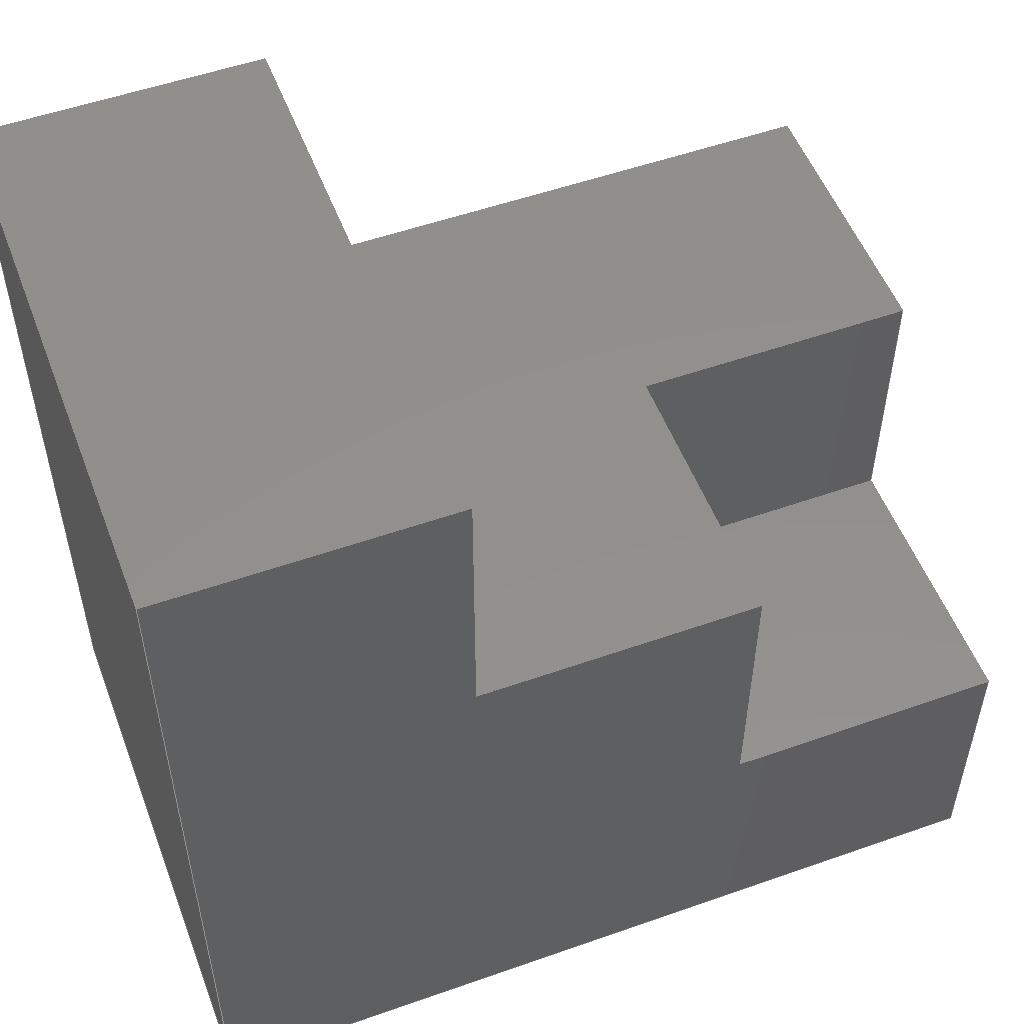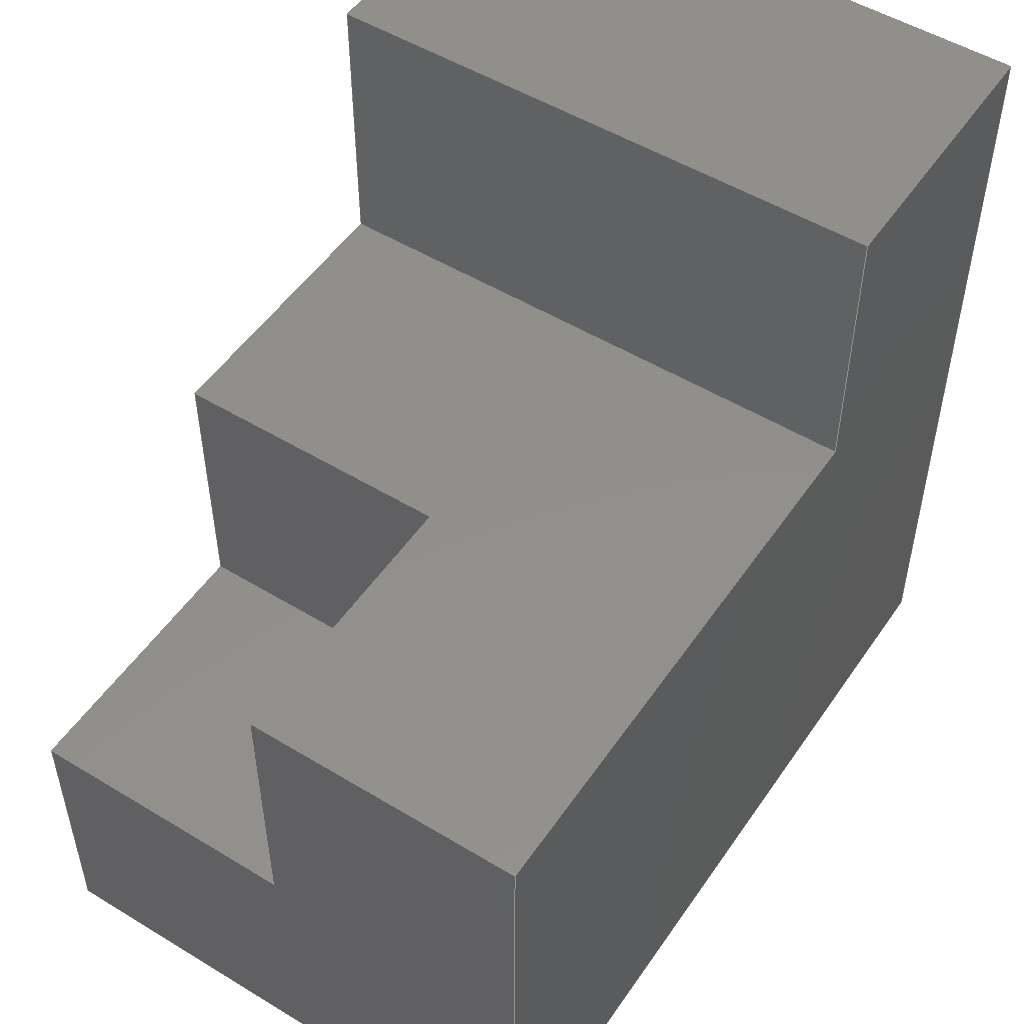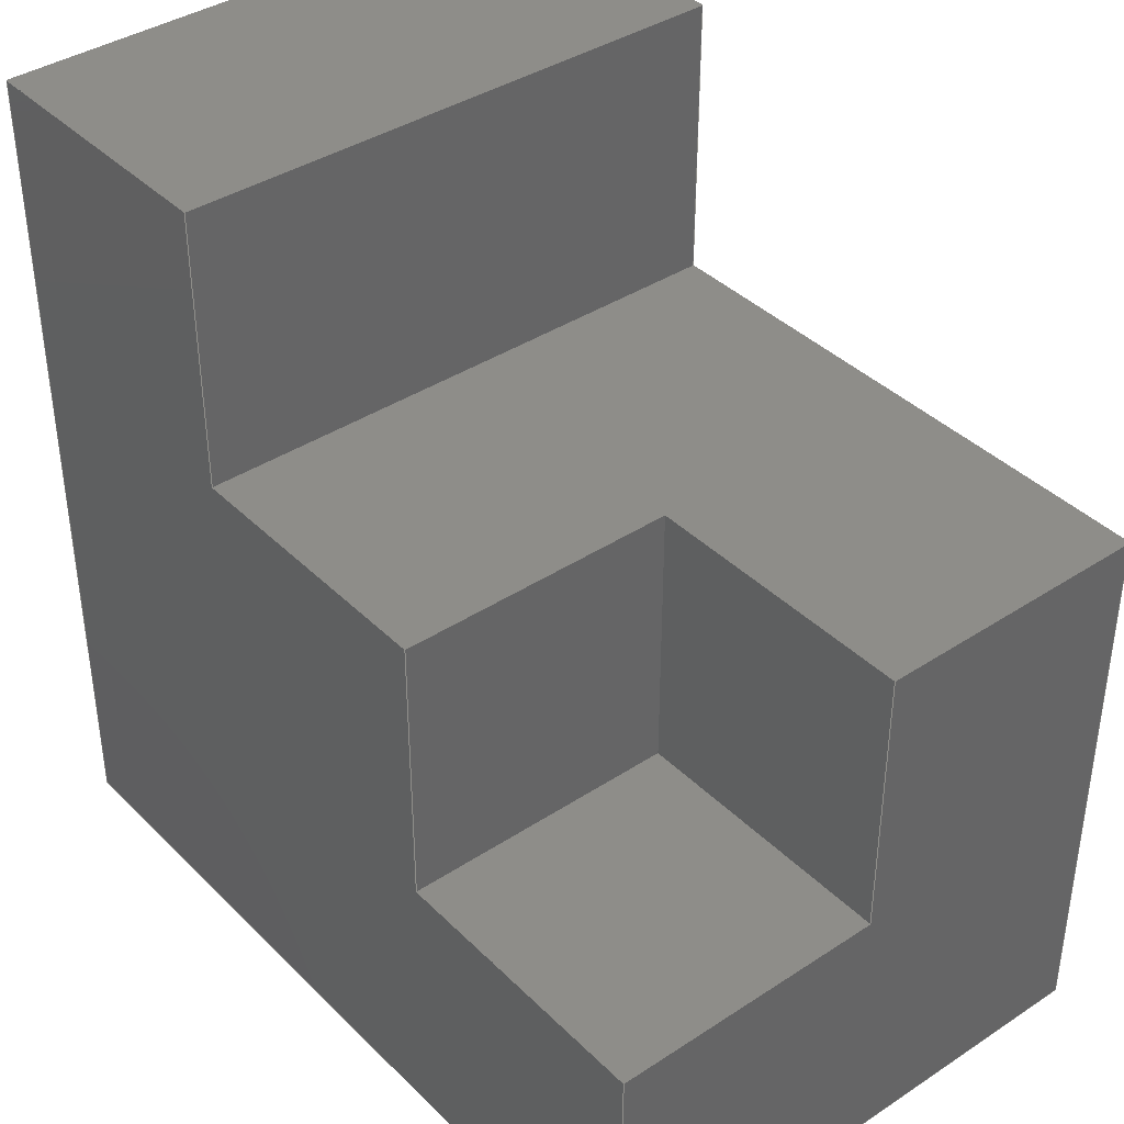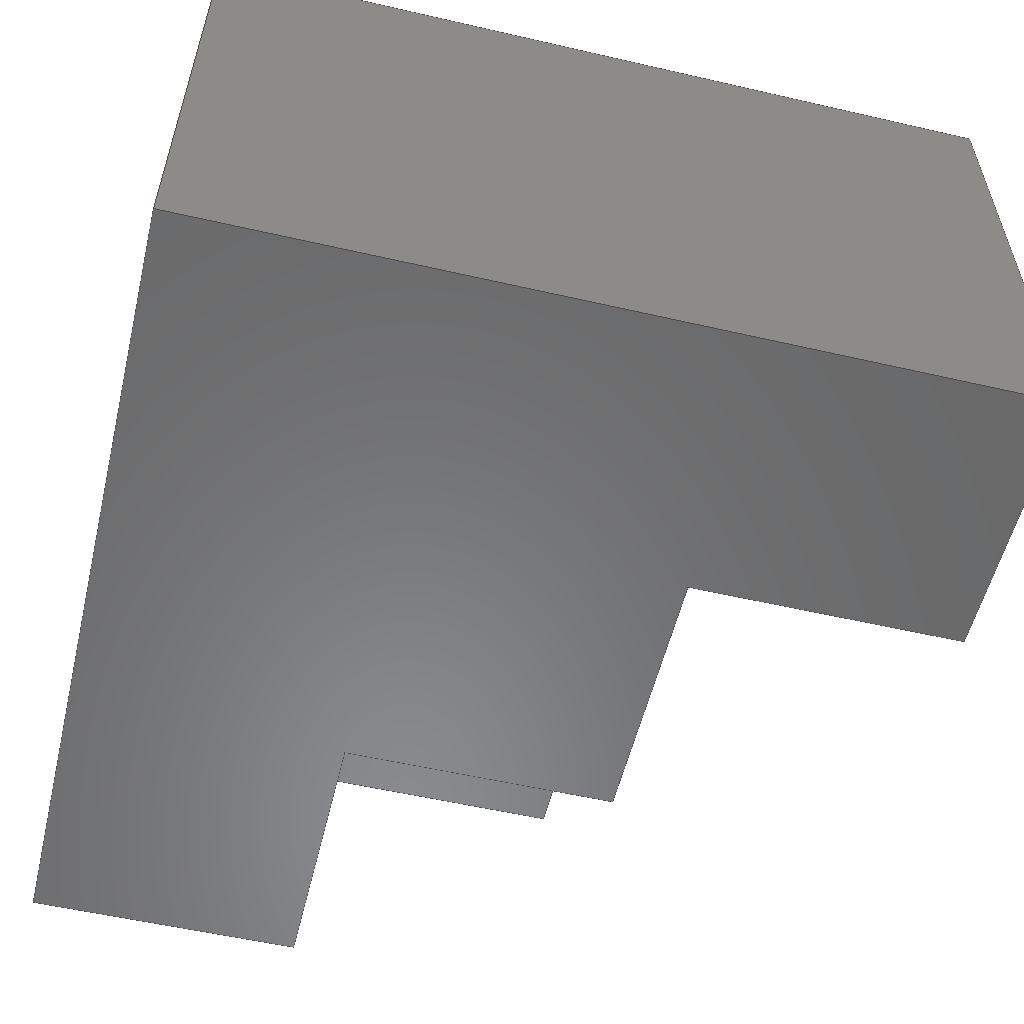
<metadata>
{"format":"step","ext":"step","renderer":"f3d","projection":"perspective","resolution":1024,"background":"white","views":[{"elev":53.1,"azim":-20.7,"up":"+Z"},{"elev":51.5,"azim":123.4,"up":"+Z"},{"elev":39.0,"azim":50.6,"up":"+Z"},{"elev":-55.8,"azim":-103.6,"up":"+Y"}]}
</metadata>
<code>
ISO-10303-21;
DATA;
#1=MECHANICAL_DESIGN_GEOMETRIC_PRESENTATION_REPRESENTATION('',(#4),#339);
#2=SHAPE_REPRESENTATION_RELATIONSHIP('SRR','None',#346,#3);
#3=ADVANCED_BREP_SHAPE_REPRESENTATION('',(#5),#338);
#4=STYLED_ITEM('',(#355),#5);
#5=MANIFOLD_SOLID_BREP('Body1',#203);
#6=FACE_OUTER_BOUND('',#17,.T.);
#7=FACE_OUTER_BOUND('',#18,.T.);
#8=FACE_OUTER_BOUND('',#19,.T.);
#9=FACE_OUTER_BOUND('',#20,.T.);
#10=FACE_OUTER_BOUND('',#21,.T.);
#11=FACE_OUTER_BOUND('',#22,.T.);
#12=FACE_OUTER_BOUND('',#23,.T.);
#13=FACE_OUTER_BOUND('',#24,.T.);
#14=FACE_OUTER_BOUND('',#25,.T.);
#15=FACE_OUTER_BOUND('',#26,.T.);
#16=FACE_OUTER_BOUND('',#27,.T.);
#17=EDGE_LOOP('',(#127,#128,#129,#130));
#18=EDGE_LOOP('',(#131,#132,#133,#134));
#19=EDGE_LOOP('',(#135,#136,#137,#138));
#20=EDGE_LOOP('',(#139,#140,#141,#142,#143,#144));
#21=EDGE_LOOP('',(#145,#146,#147,#148));
#22=EDGE_LOOP('',(#149,#150,#151,#152));
#23=EDGE_LOOP('',(#153,#154,#155,#156,#157,#158));
#24=EDGE_LOOP('',(#159,#160,#161,#162));
#25=EDGE_LOOP('',(#163,#164,#165,#166));
#26=EDGE_LOOP('',(#167,#168,#169,#170,#171,#172));
#27=EDGE_LOOP('',(#173,#174,#175,#176,#177,#178,#179,#180));
#28=LINE('',#283,#55);
#29=LINE('',#285,#56);
#30=LINE('',#287,#57);
#31=LINE('',#288,#58);
#32=LINE('',#291,#59);
#33=LINE('',#293,#60);
#34=LINE('',#294,#61);
#35=LINE('',#297,#62);
#36=LINE('',#298,#63);
#37=LINE('',#301,#64);
#38=LINE('',#303,#65);
#39=LINE('',#305,#66);
#40=LINE('',#306,#67);
#41=LINE('',#310,#68);
#42=LINE('',#312,#69);
#43=LINE('',#314,#70);
#44=LINE('',#315,#71);
#45=LINE('',#317,#72);
#46=LINE('',#318,#73);
#47=LINE('',#321,#74);
#48=LINE('',#323,#75);
#49=LINE('',#324,#76);
#50=LINE('',#327,#77);
#51=LINE('',#329,#78);
#52=LINE('',#330,#79);
#53=LINE('',#332,#80);
#54=LINE('',#333,#81);
#55=VECTOR('',#232,1);
#56=VECTOR('',#233,1);
#57=VECTOR('',#234,1);
#58=VECTOR('',#235,1);
#59=VECTOR('',#238,1);
#60=VECTOR('',#239,1);
#61=VECTOR('',#240,1);
#62=VECTOR('',#243,1);
#63=VECTOR('',#244,1);
#64=VECTOR('',#247,1);
#65=VECTOR('',#248,1);
#66=VECTOR('',#249,1);
#67=VECTOR('',#250,1);
#68=VECTOR('',#253,1);
#69=VECTOR('',#254,1);
#70=VECTOR('',#255,1);
#71=VECTOR('',#256,1);
#72=VECTOR('',#259,1);
#73=VECTOR('',#260,1);
#74=VECTOR('',#263,1);
#75=VECTOR('',#264,1);
#76=VECTOR('',#265,1);
#77=VECTOR('',#268,1);
#78=VECTOR('',#269,1);
#79=VECTOR('',#270,1);
#80=VECTOR('',#273,1);
#81=VECTOR('',#274,1);
#82=VERTEX_POINT('',#281);
#83=VERTEX_POINT('',#282);
#84=VERTEX_POINT('',#284);
#85=VERTEX_POINT('',#286);
#86=VERTEX_POINT('',#290);
#87=VERTEX_POINT('',#292);
#88=VERTEX_POINT('',#296);
#89=VERTEX_POINT('',#300);
#90=VERTEX_POINT('',#302);
#91=VERTEX_POINT('',#304);
#92=VERTEX_POINT('',#308);
#93=VERTEX_POINT('',#309);
#94=VERTEX_POINT('',#311);
#95=VERTEX_POINT('',#313);
#96=VERTEX_POINT('',#320);
#97=VERTEX_POINT('',#322);
#98=VERTEX_POINT('',#326);
#99=VERTEX_POINT('',#328);
#100=EDGE_CURVE('',#82,#83,#28,.T.);
#101=EDGE_CURVE('',#84,#82,#29,.T.);
#102=EDGE_CURVE('',#84,#85,#30,.T.);
#103=EDGE_CURVE('',#83,#85,#31,.T.);
#104=EDGE_CURVE('',#83,#86,#32,.T.);
#105=EDGE_CURVE('',#85,#87,#33,.T.);
#106=EDGE_CURVE('',#86,#87,#34,.T.);
#107=EDGE_CURVE('',#88,#84,#35,.T.);
#108=EDGE_CURVE('',#87,#88,#36,.T.);
#109=EDGE_CURVE('',#88,#89,#37,.T.);
#110=EDGE_CURVE('',#89,#90,#38,.T.);
#111=EDGE_CURVE('',#91,#90,#39,.T.);
#112=EDGE_CURVE('',#86,#91,#40,.T.);
#113=EDGE_CURVE('',#92,#93,#41,.T.);
#114=EDGE_CURVE('',#92,#94,#42,.T.);
#115=EDGE_CURVE('',#95,#94,#43,.T.);
#116=EDGE_CURVE('',#93,#95,#44,.T.);
#117=EDGE_CURVE('',#93,#89,#45,.T.);
#118=EDGE_CURVE('',#90,#95,#46,.T.);
#119=EDGE_CURVE('',#96,#91,#47,.T.);
#120=EDGE_CURVE('',#97,#96,#48,.T.);
#121=EDGE_CURVE('',#97,#82,#49,.T.);
#122=EDGE_CURVE('',#98,#97,#50,.T.);
#123=EDGE_CURVE('',#99,#96,#51,.T.);
#124=EDGE_CURVE('',#98,#99,#52,.T.);
#125=EDGE_CURVE('',#92,#98,#53,.T.);
#126=EDGE_CURVE('',#94,#99,#54,.T.);
#127=ORIENTED_EDGE('',*,*,#100,.F.);
#128=ORIENTED_EDGE('',*,*,#101,.F.);
#129=ORIENTED_EDGE('',*,*,#102,.T.);
#130=ORIENTED_EDGE('',*,*,#103,.F.);
#131=ORIENTED_EDGE('',*,*,#104,.F.);
#132=ORIENTED_EDGE('',*,*,#103,.T.);
#133=ORIENTED_EDGE('',*,*,#105,.T.);
#134=ORIENTED_EDGE('',*,*,#106,.F.);
#135=ORIENTED_EDGE('',*,*,#105,.F.);
#136=ORIENTED_EDGE('',*,*,#102,.F.);
#137=ORIENTED_EDGE('',*,*,#107,.F.);
#138=ORIENTED_EDGE('',*,*,#108,.F.);
#139=ORIENTED_EDGE('',*,*,#106,.T.);
#140=ORIENTED_EDGE('',*,*,#108,.T.);
#141=ORIENTED_EDGE('',*,*,#109,.T.);
#142=ORIENTED_EDGE('',*,*,#110,.T.);
#143=ORIENTED_EDGE('',*,*,#111,.F.);
#144=ORIENTED_EDGE('',*,*,#112,.F.);
#145=ORIENTED_EDGE('',*,*,#113,.F.);
#146=ORIENTED_EDGE('',*,*,#114,.T.);
#147=ORIENTED_EDGE('',*,*,#115,.F.);
#148=ORIENTED_EDGE('',*,*,#116,.F.);
#149=ORIENTED_EDGE('',*,*,#117,.F.);
#150=ORIENTED_EDGE('',*,*,#116,.T.);
#151=ORIENTED_EDGE('',*,*,#118,.F.);
#152=ORIENTED_EDGE('',*,*,#110,.F.);
#153=ORIENTED_EDGE('',*,*,#104,.T.);
#154=ORIENTED_EDGE('',*,*,#112,.T.);
#155=ORIENTED_EDGE('',*,*,#119,.F.);
#156=ORIENTED_EDGE('',*,*,#120,.F.);
#157=ORIENTED_EDGE('',*,*,#121,.T.);
#158=ORIENTED_EDGE('',*,*,#100,.T.);
#159=ORIENTED_EDGE('',*,*,#122,.T.);
#160=ORIENTED_EDGE('',*,*,#120,.T.);
#161=ORIENTED_EDGE('',*,*,#123,.F.);
#162=ORIENTED_EDGE('',*,*,#124,.F.);
#163=ORIENTED_EDGE('',*,*,#125,.T.);
#164=ORIENTED_EDGE('',*,*,#124,.T.);
#165=ORIENTED_EDGE('',*,*,#126,.F.);
#166=ORIENTED_EDGE('',*,*,#114,.F.);
#167=ORIENTED_EDGE('',*,*,#126,.T.);
#168=ORIENTED_EDGE('',*,*,#123,.T.);
#169=ORIENTED_EDGE('',*,*,#119,.T.);
#170=ORIENTED_EDGE('',*,*,#111,.T.);
#171=ORIENTED_EDGE('',*,*,#118,.T.);
#172=ORIENTED_EDGE('',*,*,#115,.T.);
#173=ORIENTED_EDGE('',*,*,#101,.T.);
#174=ORIENTED_EDGE('',*,*,#121,.F.);
#175=ORIENTED_EDGE('',*,*,#122,.F.);
#176=ORIENTED_EDGE('',*,*,#125,.F.);
#177=ORIENTED_EDGE('',*,*,#113,.T.);
#178=ORIENTED_EDGE('',*,*,#117,.T.);
#179=ORIENTED_EDGE('',*,*,#109,.F.);
#180=ORIENTED_EDGE('',*,*,#107,.T.);
#181=PLANE('',#217);
#182=PLANE('',#218);
#183=PLANE('',#219);
#184=PLANE('',#220);
#185=PLANE('',#221);
#186=PLANE('',#222);
#187=PLANE('',#223);
#188=PLANE('',#224);
#189=PLANE('',#225);
#190=PLANE('',#226);
#191=PLANE('',#227);
#192=ADVANCED_FACE('',(#6),#181,.F.);
#193=ADVANCED_FACE('',(#7),#182,.F.);
#194=ADVANCED_FACE('',(#8),#183,.F.);
#195=ADVANCED_FACE('',(#9),#184,.T.);
#196=ADVANCED_FACE('',(#10),#185,.T.);
#197=ADVANCED_FACE('',(#11),#186,.T.);
#198=ADVANCED_FACE('',(#12),#187,.T.);
#199=ADVANCED_FACE('',(#13),#188,.T.);
#200=ADVANCED_FACE('',(#14),#189,.T.);
#201=ADVANCED_FACE('',(#15),#190,.T.);
#202=ADVANCED_FACE('',(#16),#191,.F.);
#203=CLOSED_SHELL('',(#192,#193,#194,#195,#196,#197,#198,#199,#200,#201,
#202));
#204=DERIVED_UNIT_ELEMENT(#206,1);
#205=DERIVED_UNIT_ELEMENT(#341,3);
#206=(
MASS_UNIT()
NAMED_UNIT(*)
SI_UNIT(.KILO.,.GRAM.)
);
#207=DERIVED_UNIT((#204,#205));
#208=MEASURE_REPRESENTATION_ITEM('density measure',
POSITIVE_RATIO_MEASURE(7850),#207);
#209=PROPERTY_DEFINITION_REPRESENTATION(#214,#211);
#210=PROPERTY_DEFINITION_REPRESENTATION(#215,#212);
#211=REPRESENTATION('material name',(#213),#338);
#212=REPRESENTATION('density',(#208),#338);
#213=DESCRIPTIVE_REPRESENTATION_ITEM('Steel','Steel');
#214=PROPERTY_DEFINITION('material property','material name',#348);
#215=PROPERTY_DEFINITION('material property','density of part',#348);
#216=AXIS2_PLACEMENT_3D('placement',#279,#228,#229);
#217=AXIS2_PLACEMENT_3D('',#280,#230,#231);
#218=AXIS2_PLACEMENT_3D('',#289,#236,#237);
#219=AXIS2_PLACEMENT_3D('',#295,#241,#242);
#220=AXIS2_PLACEMENT_3D('',#299,#245,#246);
#221=AXIS2_PLACEMENT_3D('',#307,#251,#252);
#222=AXIS2_PLACEMENT_3D('',#316,#257,#258);
#223=AXIS2_PLACEMENT_3D('',#319,#261,#262);
#224=AXIS2_PLACEMENT_3D('',#325,#266,#267);
#225=AXIS2_PLACEMENT_3D('',#331,#271,#272);
#226=AXIS2_PLACEMENT_3D('',#334,#275,#276);
#227=AXIS2_PLACEMENT_3D('',#335,#277,#278);
#228=DIRECTION('axis',(0,0,1));
#229=DIRECTION('refdir',(1,0,0));
#230=DIRECTION('center_axis',(-1,0,0));
#231=DIRECTION('ref_axis',(0,1,0));
#232=DIRECTION('',(0,1,0));
#233=DIRECTION('',(0,0,1));
#234=DIRECTION('',(0,1,0));
#235=DIRECTION('',(0,0,-1));
#236=DIRECTION('center_axis',(0,1,0));
#237=DIRECTION('ref_axis',(1,0,-1.11e-16));
#238=DIRECTION('',(1,0,-2.22e-16));
#239=DIRECTION('',(1,0,-1.11e-16));
#240=DIRECTION('',(0,0,-1));
#241=DIRECTION('center_axis',(0,0,-1));
#242=DIRECTION('ref_axis',(-1,0,0));
#243=DIRECTION('',(-1,0,0));
#244=DIRECTION('',(0,-1,0));
#245=DIRECTION('center_axis',(1,0,0));
#246=DIRECTION('ref_axis',(0,0,-1));
#247=DIRECTION('',(0,0,-1));
#248=DIRECTION('',(0,1,0));
#249=DIRECTION('',(0,0,-1));
#250=DIRECTION('',(0,1,0));
#251=DIRECTION('center_axis',(-1,0,2.22e-16));
#252=DIRECTION('ref_axis',(2.22e-16,0,1));
#253=DIRECTION('',(-2.22e-16,0,-1));
#254=DIRECTION('',(0,1,0));
#255=DIRECTION('',(2.22e-16,0,1));
#256=DIRECTION('',(0,1,0));
#257=DIRECTION('center_axis',(-8.217e-33,0,-1));
#258=DIRECTION('ref_axis',(-1,0,8.217e-33));
#259=DIRECTION('',(1,0,-8.217e-33));
#260=DIRECTION('',(-1,0,8.217e-33));
#261=DIRECTION('center_axis',(2.22e-16,0,1));
#262=DIRECTION('ref_axis',(1,0,-2.22e-16));
#263=DIRECTION('',(1,0,-2.22e-16));
#264=DIRECTION('',(0,1,0));
#265=DIRECTION('',(1,0,-2.22e-16));
#266=DIRECTION('center_axis',(1,0,0));
#267=DIRECTION('ref_axis',(0,0,-1));
#268=DIRECTION('',(0,0,-1));
#269=DIRECTION('',(0,0,-1));
#270=DIRECTION('',(0,1,0));
#271=DIRECTION('center_axis',(8.882e-16,0,1));
#272=DIRECTION('ref_axis',(1,0,-8.882e-16));
#273=DIRECTION('',(1,0,-8.882e-16));
#274=DIRECTION('',(1,0,-8.882e-16));
#275=DIRECTION('center_axis',(0,1,0));
#276=DIRECTION('ref_axis',(0,0,1));
#277=DIRECTION('center_axis',(0,1,0));
#278=DIRECTION('ref_axis',(1,0,0));
#279=CARTESIAN_POINT('',(0,0,0));
#280=CARTESIAN_POINT('Origin',(2,0,2));
#281=CARTESIAN_POINT('',(2,0,2));
#282=CARTESIAN_POINT('',(2,1,2));
#283=CARTESIAN_POINT('',(2,0,2));
#284=CARTESIAN_POINT('',(2,0,1));
#285=CARTESIAN_POINT('',(2,0,1.75));
#286=CARTESIAN_POINT('',(2,1,1));
#287=CARTESIAN_POINT('',(2,0,1));
#288=CARTESIAN_POINT('',(2,1,2));
#289=CARTESIAN_POINT('Origin',(2,1,2));
#290=CARTESIAN_POINT('',(3,1,2));
#291=CARTESIAN_POINT('',(1.5,1,2));
#292=CARTESIAN_POINT('',(3,1,1));
#293=CARTESIAN_POINT('',(2,1,1));
#294=CARTESIAN_POINT('',(3,1,2));
#295=CARTESIAN_POINT('Origin',(2.5,0.5,1));
#296=CARTESIAN_POINT('',(3,0,1));
#297=CARTESIAN_POINT('',(2,0,1));
#298=CARTESIAN_POINT('',(3,0.25,1));
#299=CARTESIAN_POINT('Origin',(3,0,2));
#300=CARTESIAN_POINT('',(3,0,0));
#301=CARTESIAN_POINT('',(3,0,2));
#302=CARTESIAN_POINT('',(3,2,0));
#303=CARTESIAN_POINT('',(3,0,0));
#304=CARTESIAN_POINT('',(3,2,2));
#305=CARTESIAN_POINT('',(3,2,2));
#306=CARTESIAN_POINT('',(3,0,2));
#307=CARTESIAN_POINT('Origin',(0,0,0));
#308=CARTESIAN_POINT('',(6.661e-16,0,3));
#309=CARTESIAN_POINT('',(0,0,0));
#310=CARTESIAN_POINT('',(6.661e-16,0,3));
#311=CARTESIAN_POINT('',(6.661e-16,2,3));
#312=CARTESIAN_POINT('',(6.661e-16,0,3));
#313=CARTESIAN_POINT('',(0,2,0));
#314=CARTESIAN_POINT('',(6.661e-16,2,3));
#315=CARTESIAN_POINT('',(0,0,0));
#316=CARTESIAN_POINT('Origin',(3,0,-2.465e-32));
#317=CARTESIAN_POINT('',(0,0,0));
#318=CARTESIAN_POINT('',(0,2,0));
#319=CARTESIAN_POINT('Origin',(1,0,2));
#320=CARTESIAN_POINT('',(1,2,2));
#321=CARTESIAN_POINT('',(1,2,2));
#322=CARTESIAN_POINT('',(1,0,2));
#323=CARTESIAN_POINT('',(1,0,2));
#324=CARTESIAN_POINT('',(1,0,2));
#325=CARTESIAN_POINT('Origin',(1,0,3));
#326=CARTESIAN_POINT('',(1,0,3));
#327=CARTESIAN_POINT('',(1,0,3));
#328=CARTESIAN_POINT('',(1,2,3));
#329=CARTESIAN_POINT('',(1,2,3));
#330=CARTESIAN_POINT('',(1,0,3));
#331=CARTESIAN_POINT('Origin',(6.661e-16,0,3));
#332=CARTESIAN_POINT('',(6.661e-16,0,3));
#333=CARTESIAN_POINT('',(6.661e-16,2,3));
#334=CARTESIAN_POINT('Origin',(1.5,2,1.5));
#335=CARTESIAN_POINT('Origin',(1.5,0,1.5));
#336=UNCERTAINTY_MEASURE_WITH_UNIT(LENGTH_MEASURE(0.001),#340,
'DISTANCE_ACCURACY_VALUE',
'Maximum model space distance between geometric entities at asserted c
onnectivities');
#337=UNCERTAINTY_MEASURE_WITH_UNIT(LENGTH_MEASURE(0.001),#340,
'DISTANCE_ACCURACY_VALUE',
'Maximum model space distance between geometric entities at asserted c
onnectivities');
#338=(
GEOMETRIC_REPRESENTATION_CONTEXT(3)
GLOBAL_UNCERTAINTY_ASSIGNED_CONTEXT((#336))
GLOBAL_UNIT_ASSIGNED_CONTEXT((#340,#342,#343))
REPRESENTATION_CONTEXT('','3D')
);
#339=(
GEOMETRIC_REPRESENTATION_CONTEXT(3)
GLOBAL_UNCERTAINTY_ASSIGNED_CONTEXT((#337))
GLOBAL_UNIT_ASSIGNED_CONTEXT((#340,#342,#343))
REPRESENTATION_CONTEXT('','3D')
);
#340=(
LENGTH_UNIT()
NAMED_UNIT(*)
SI_UNIT(.CENTI.,.METRE.)
);
#341=(
LENGTH_UNIT()
NAMED_UNIT(*)
SI_UNIT($,.METRE.)
);
#342=(
NAMED_UNIT(*)
PLANE_ANGLE_UNIT()
SI_UNIT($,.RADIAN.)
);
#343=(
NAMED_UNIT(*)
SI_UNIT($,.STERADIAN.)
SOLID_ANGLE_UNIT()
);
#344=SHAPE_DEFINITION_REPRESENTATION(#345,#346);
#345=PRODUCT_DEFINITION_SHAPE('',$,#348);
#346=SHAPE_REPRESENTATION('',(#216),#338);
#347=PRODUCT_DEFINITION_CONTEXT('part definition',#352,'design');
#348=PRODUCT_DEFINITION('Untitled','Untitled',#349,#347);
#349=PRODUCT_DEFINITION_FORMATION('',$,#354);
#350=PRODUCT_RELATED_PRODUCT_CATEGORY('Untitled','Untitled',(#354));
#351=APPLICATION_PROTOCOL_DEFINITION('international standard',
'automotive_design',2009,#352);
#352=APPLICATION_CONTEXT(
'Core Data for Automotive Mechanical Design Process');
#353=PRODUCT_CONTEXT('part definition',#352,'mechanical');
#354=PRODUCT('Untitled','Untitled',$,(#353));
#355=PRESENTATION_STYLE_ASSIGNMENT((#356));
#356=SURFACE_STYLE_USAGE(.BOTH.,#357);
#357=SURFACE_SIDE_STYLE('',(#358));
#358=SURFACE_STYLE_FILL_AREA(#359);
#359=FILL_AREA_STYLE('Steel - Satin',(#360));
#360=FILL_AREA_STYLE_COLOUR('Steel - Satin',#361);
#361=COLOUR_RGB('Steel - Satin',0.6275,0.6275,0.6275);
ENDSEC;
END-ISO-10303-21;

</code>
